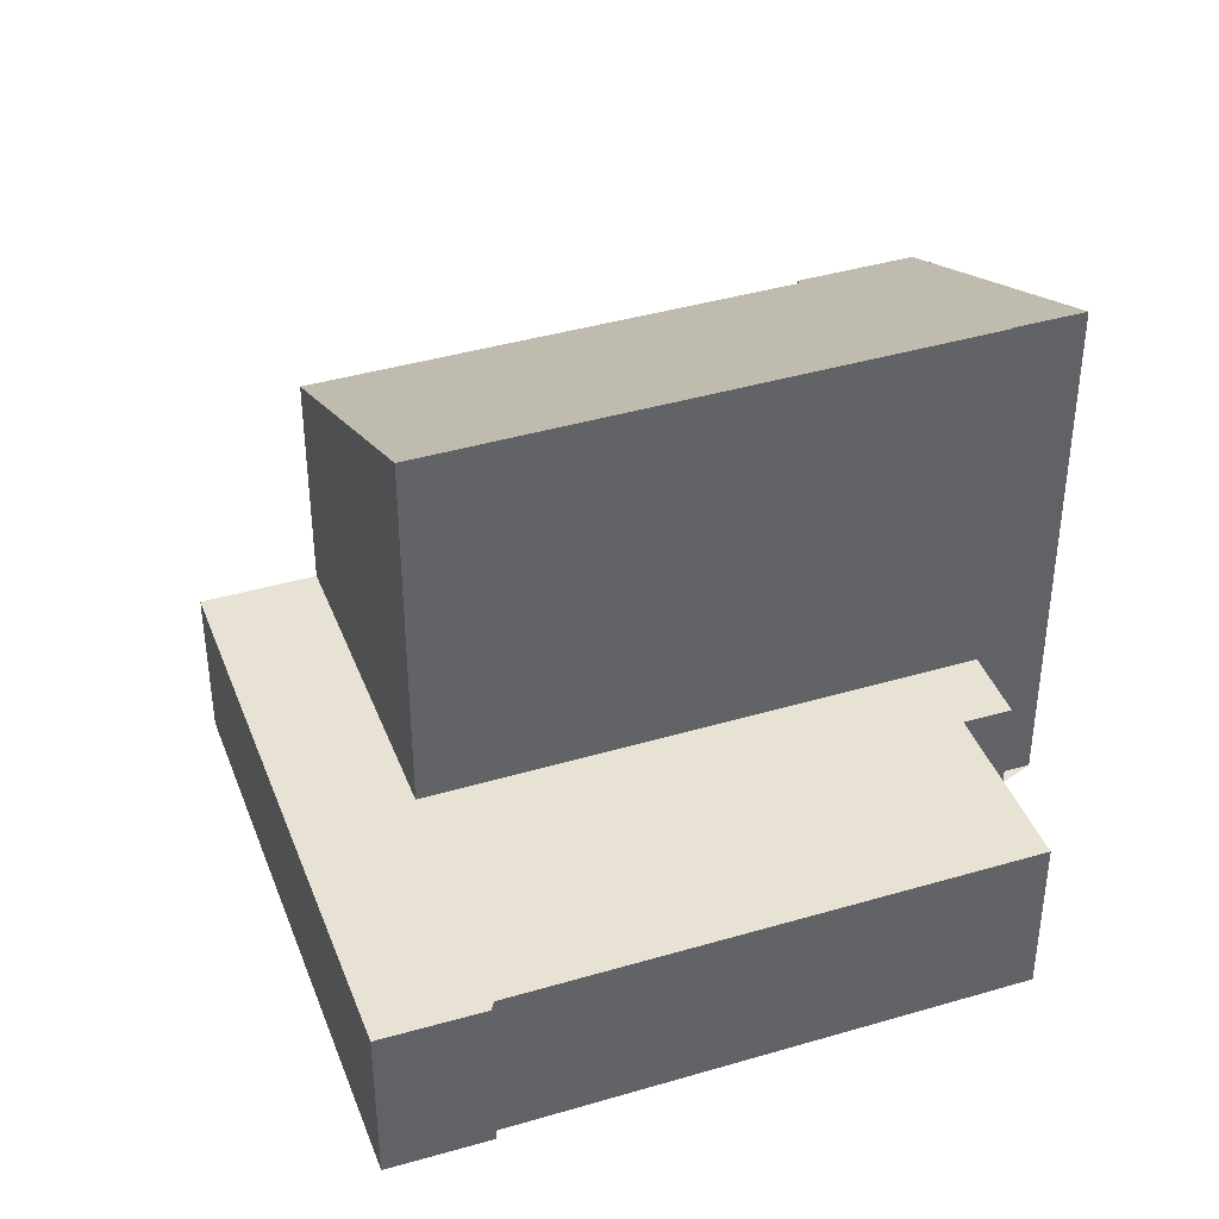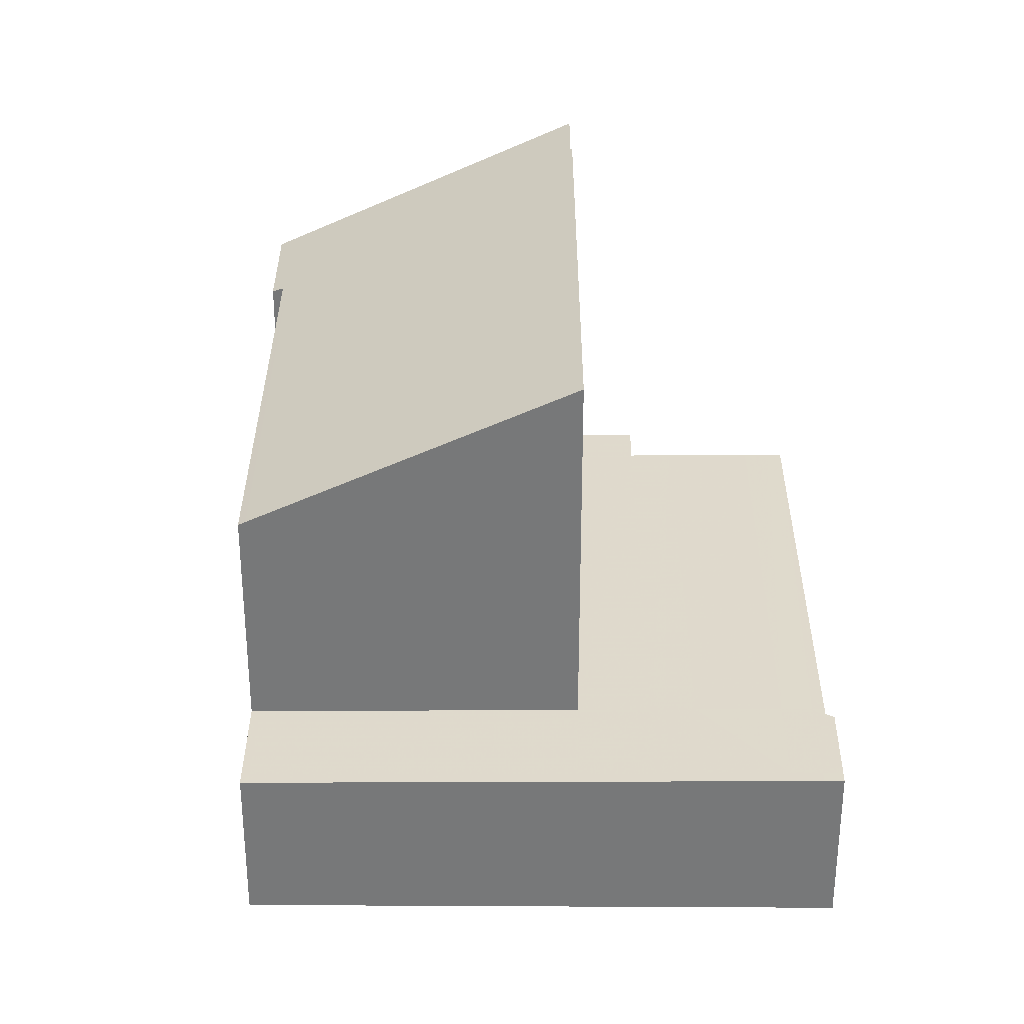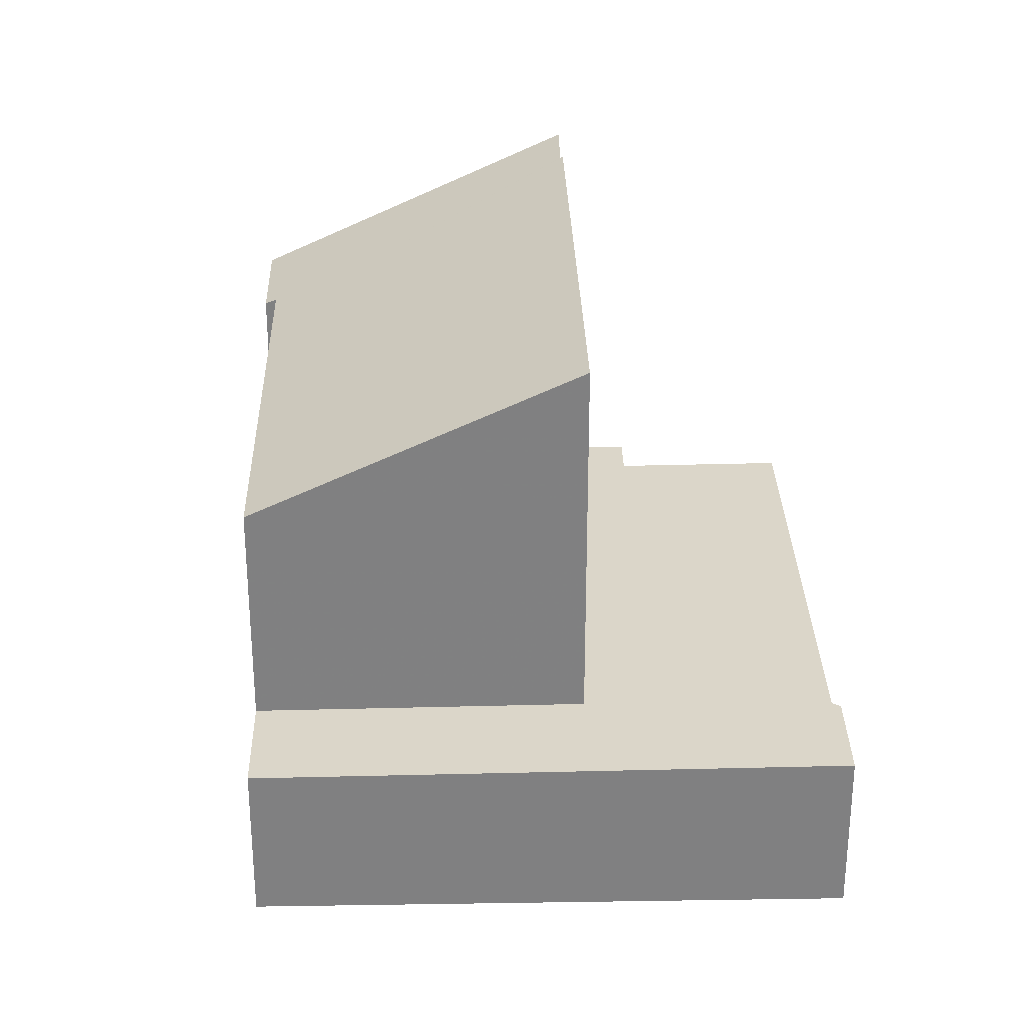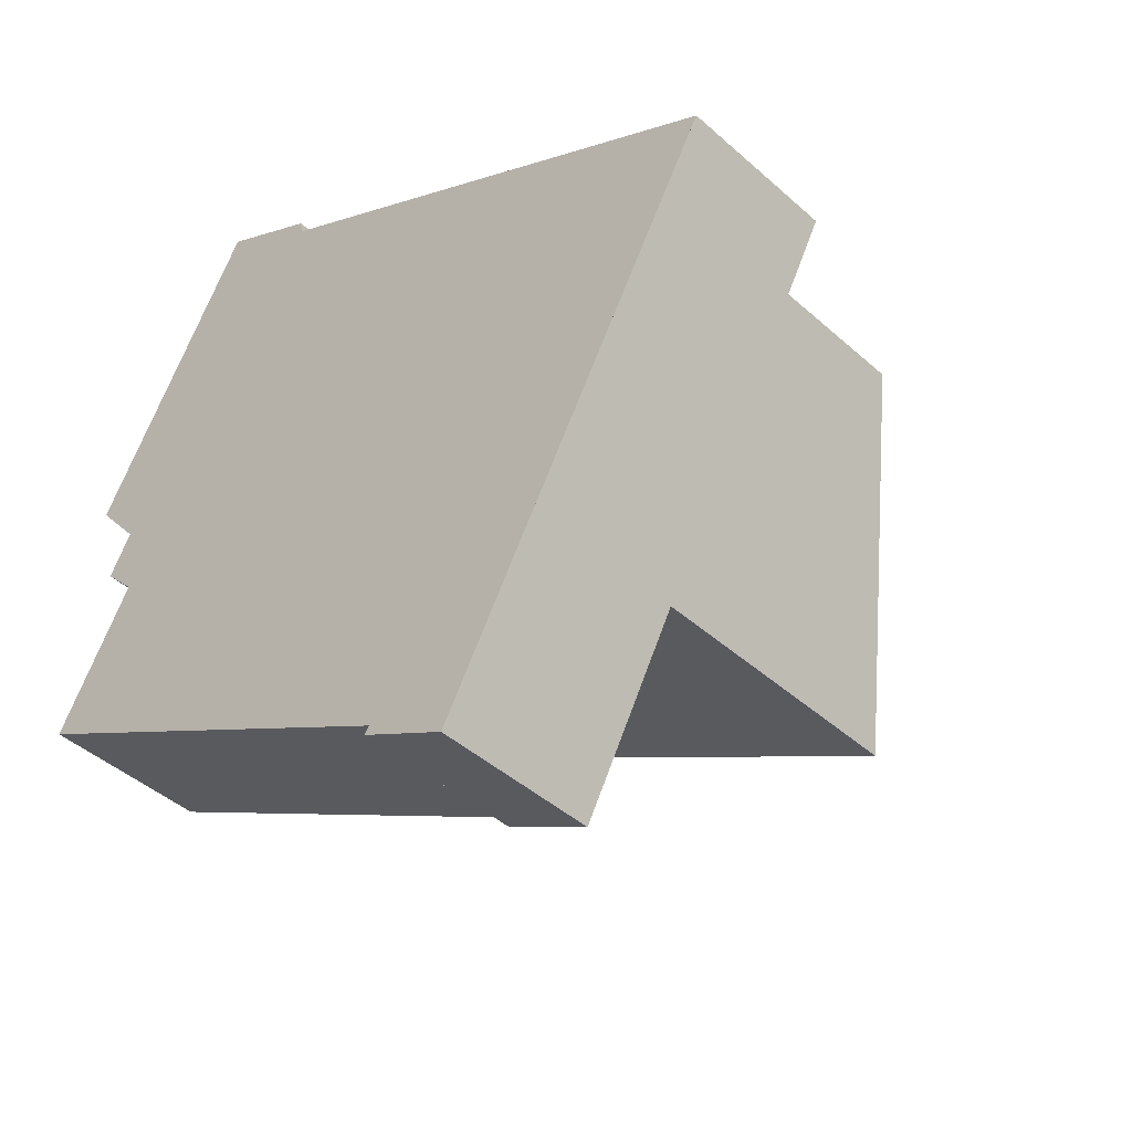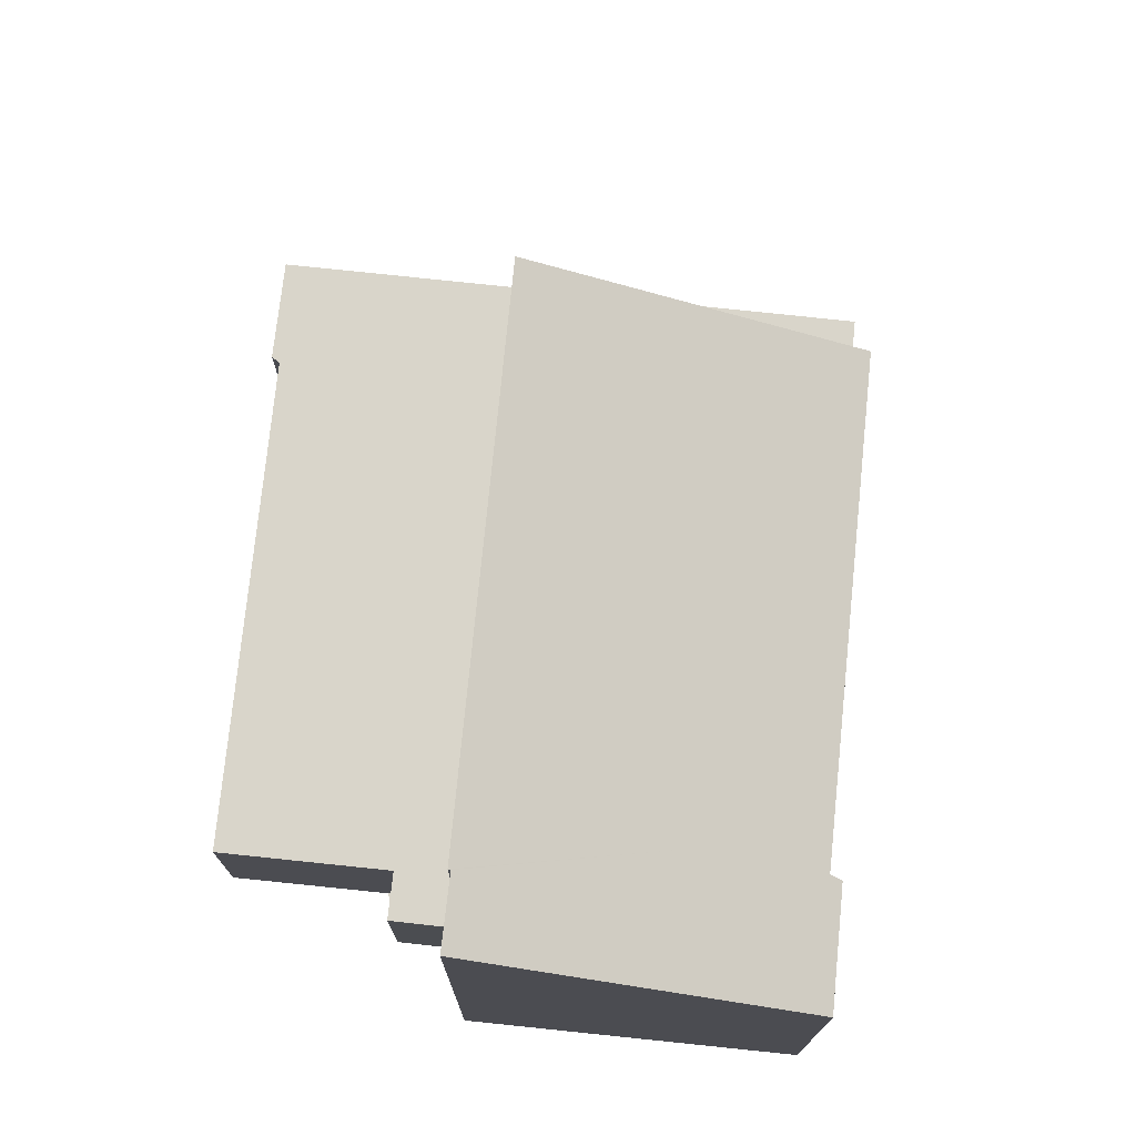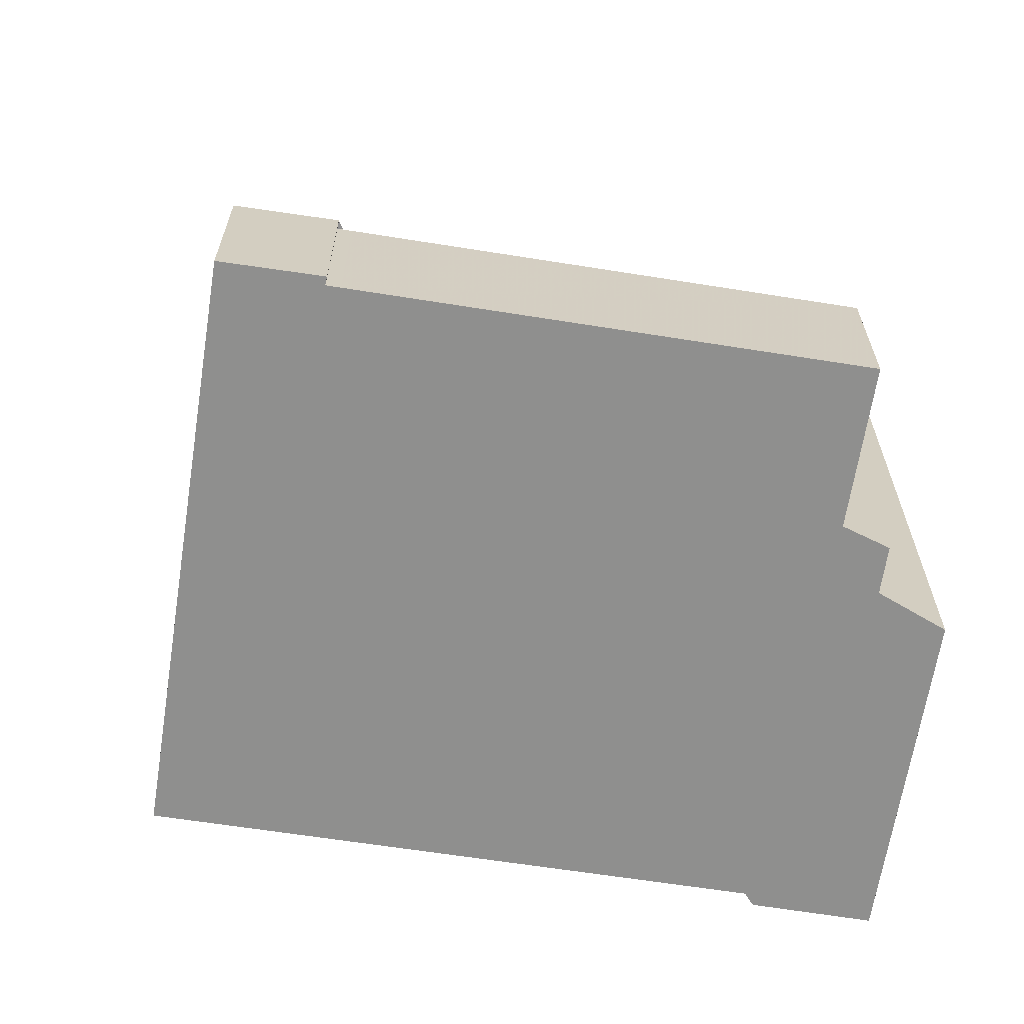
<metadata>
{"format":"obj","ext":"obj","renderer":"f3d","projection":"perspective","resolution":1024,"background":"white","views":[{"elev":40.5,"azim":9.3,"up":"+Z"},{"elev":32.6,"azim":-60.6,"up":"+Z"},{"elev":29.9,"azim":-62.3,"up":"+Z"},{"elev":-43.6,"azim":-136.3,"up":"+Y"},{"elev":74.7,"azim":124.9,"up":"+Z"},{"elev":-65.2,"azim":20.1,"up":"+Z"}]}
</metadata>
<code>
v -1698 -2124 2.841
v -1706 -2129 2.848
v -1706 -2129 2.85
v -1708 -2130 2.851
v -1713 -2121 2.752
v -1699 -2121 2.811
v -1700 -2122 2.812
v -1703 -2116 6.695
v -1703 -2115 6.6
v -1701 -2114 6.599
v -1699 -2120 9.296
v -1700 -2120 9.288
v -1712 -2121 2.753
v -1706 -2129 2.848
v -1711 -2120 2.751
v -1711 -2120 2.75
v -1708 -2125 2.806
v -1710 -2126 2.807
v -1700 -2120 2.798
v -1707 -2130 2.851
v -1710 -2126 2.807
v -1712 -2121 2.753
v -1709 -2128 2.827
v -1709 -2128 2.828
v -1707 -2127 2.826
v -1708 -2129 2.847
v -1708 -2129 2.847
v -1706 -2128 2.846
v -1711 -2120 2.75
v -1700 -2120 2.798
v -1700 -2117 7.722
v -1710 -2122 7.71
v -1711 -2120 6.674
v -1711 -2120 6.674
v -1700 -2120 9.309
v -1710 -2122 7.71
v -1700 -2120 6.759
v -1700 -2120 3.983
v -1711 -2120 5.617
v -1701 -2115 6.73
v -1711 -2120 6.734
v -1711 -2120 6.734
v -1711 -2120 2.751
v -1711 -2120 5.618
v -1708 -2125 2.806
v -1708 -2125 6.741
v -1708 -2125 5.664
v -1708 -2125 9.311
v -1708 -2125 5.664
v -1708 -2125 6.741
v -1708 -2125 2.806
v -1700 -2120 9.309
v -1708 -2125 9.311
v -1708 -2125 9.311
v -1712 -2121 2.751
v -1699 -2122 2.819
v -1698 -2124 2.839
v -1700 -2117 7.722
v -1699 -2120 9.296
v -1701 -2114 6.599
v -1701 -2115 6.73
v -1707 -2126 2.818
v -1709 -2127 2.82
v -1699 -2121 2.811
v -1709 -2127 2.82
v -1699 -2124 2.834
v -1706 -2128 2.841
v -1708 -2129 2.842
v -1708 -2129 2.842
v -1699 -2124 2.834
v -1699 -2122 2.819
v -1698 -2124 2.841
v -1698 -2124 2.839
v -1700 -2122 2.811
v -1700 -2121 2.799
v -1700 -2121 6.757
v -1700 -2121 4.145
v -1700 -2121 9.309
v -1700 -2121 9.309
v -1702 -2118 7.719
v -1700 -2121 2.799
v -1703 -2116 6.731
v -1703 -2116 6.695
v -1698 -2124 2.841
v -1698 -2124 2.841
v -1698 -2124 0
v -1698 -2124 0
v -1706 -2129 2.85
v -1706 -2129 2.848
v -1706 -2129 0
v -1706 -2129 0
v -1707 -2130 2.851
v -1706 -2129 2.85
v -1706 -2129 0
v -1707 -2130 4.441e-16
v -1708 -2129 2.847
v -1708 -2130 2.851
v -1708 -2130 0
v -1708 -2129 0
v -1712 -2121 2.751
v -1713 -2121 2.752
v -1713 -2121 0
v -1712 -2121 0
v -1700 -2122 2.812
v -1699 -2121 2.811
v -1699 -2121 0
v -1700 -2122 0
v -1699 -2122 2.819
v -1700 -2122 2.812
v -1700 -2122 0
v -1699 -2122 -4.441e-16
v -1703 -2115 6.6
v -1703 -2116 6.695
v -1703 -2116 0
v -1703 -2115 0
v -1701 -2114 6.599
v -1703 -2115 6.6
v -1703 -2115 0
v -1701 -2114 0
v -1701 -2115 6.73
v -1701 -2114 6.599
v -1701 -2114 0
v -1701 -2115 -8.882e-16
v -1699 -2120 9.296
v -1699 -2120 9.296
v -1699 -2120 0
v -1699 -2120 0
v -1700 -2120 9.309
v -1700 -2120 9.288
v -1700 -2120 -1.776e-15
v -1700 -2120 0
v -1713 -2121 2.752
v -1712 -2121 2.753
v -1712 -2121 -4.441e-16
v -1713 -2121 0
v -1706 -2129 2.848
v -1706 -2129 2.848
v -1706 -2129 -4.441e-16
v -1706 -2129 0
v -1712 -2121 2.753
v -1710 -2126 2.807
v -1710 -2126 0
v -1712 -2121 -4.441e-16
v -1699 -2121 2.811
v -1700 -2120 2.798
v -1700 -2120 -4.441e-16
v -1699 -2121 0
v -1708 -2130 2.851
v -1707 -2130 2.851
v -1707 -2130 4.441e-16
v -1708 -2130 0
v -1709 -2127 2.82
v -1709 -2128 2.828
v -1709 -2128 0
v -1709 -2127 0
v -1708 -2129 2.842
v -1708 -2129 2.847
v -1708 -2129 0
v -1708 -2129 0
v -1699 -2120 9.296
v -1700 -2117 7.722
v -1700 -2117 0
v -1699 -2120 0
v -1703 -2116 6.695
v -1711 -2120 6.674
v -1711 -2120 0
v -1703 -2116 0
v -1700 -2117 7.722
v -1701 -2115 6.73
v -1701 -2115 -8.882e-16
v -1700 -2117 0
v -1711 -2120 2.75
v -1712 -2121 2.751
v -1712 -2121 0
v -1711 -2120 0
v -1699 -2124 2.834
v -1699 -2122 2.819
v -1699 -2122 -4.441e-16
v -1699 -2124 0
v -1698 -2124 2.841
v -1698 -2124 2.839
v -1698 -2124 0
v -1698 -2124 0
v -1700 -2120 9.288
v -1699 -2120 9.296
v -1699 -2120 0
v -1700 -2120 -1.776e-15
v -1701 -2114 6.599
v -1701 -2114 6.599
v -1701 -2114 0
v -1701 -2114 0
v -1699 -2121 2.811
v -1699 -2121 2.811
v -1699 -2121 0
v -1699 -2121 0
v -1710 -2126 2.807
v -1709 -2127 2.82
v -1709 -2127 0
v -1710 -2126 0
v -1698 -2124 2.839
v -1699 -2124 2.834
v -1699 -2124 0
v -1698 -2124 0
v -1709 -2128 2.828
v -1708 -2129 2.842
v -1708 -2129 0
v -1709 -2128 0
v -1706 -2129 2.848
v -1698 -2124 2.841
v -1698 -2124 0
v -1706 -2129 -4.441e-16
v -1703 -2116 6.695
v -1703 -2116 6.695
v -1703 -2116 0
v -1703 -2116 0
v -1698 -2124 0
v -1706 -2129 0
v -1706 -2129 0
v -1708 -2130 0
v -1713 -2121 0
v -1703 -2116 0
v -1703 -2115 0
v -1701 -2114 0
v -1699 -2120 0
v -1700 -2120 0
v -1699 -2121 0
v -1700 -2122 0
f 80 58 59 12 52 79
f 22 15 17 21
f 55 16 15 22
f 63 21 17 62
f 81 19 64 74
f 65 18 21 63
f 21 18 13 22
f 69 24 23 68
f 68 23 25 67
f 26 20 4 27
f 28 14 2 3 20 26
f 83 8 9 60 61 82
f 44 39 29 43
f 54 36 50
f 42 34 39 44
f 82 61 58 80
f 49 44 43 51
f 50 36 42 44 49
f 77 47 46 76
f 76 46 48 78
f 75 45 47 77
f 22 13 5 55
f 71 56 66 70
f 73 57 1 72
f 58 31 11 59
f 60 10 40 61
f 61 40 31 58
f 62 25 23 63
f 74 64 6 7 56 71
f 63 23 24 65
f 70 66 57 73
f 68 26 27 69
f 67 28 26 68
f 70 67 25 71
f 72 14 28 73
f 71 25 62 74
f 73 28 67 70
f 76 37 38 77
f 78 35 37 76
f 77 38 30 75
f 79 53 32 80
f 74 62 17 81
f 82 41 33 83
f 80 32 41 82
f 85 86 87 84
f 89 90 91 88
f 93 94 95 92
f 97 98 99 96
f 101 102 103 100
f 105 106 107 104
f 109 110 111 108
f 113 114 115 112
f 117 118 119 116
f 121 122 123 120
f 125 126 127 124
f 129 130 131 128
f 133 134 135 132
f 137 138 139 136
f 141 142 143 140
f 145 146 147 144
f 149 150 151 148
f 153 154 155 152
f 157 158 159 156
f 161 162 163 160
f 165 166 167 164
f 169 170 171 168
f 173 174 175 172
f 177 178 179 176
f 181 182 183 180
f 185 186 187 184
f 189 190 191 188
f 193 194 195 192
f 197 198 199 196
f 201 202 203 200
f 205 206 207 204
f 209 210 211 208
f 213 214 215 212
f 217 218 219 220 221 222 223 224 225 226 227 216

</code>
